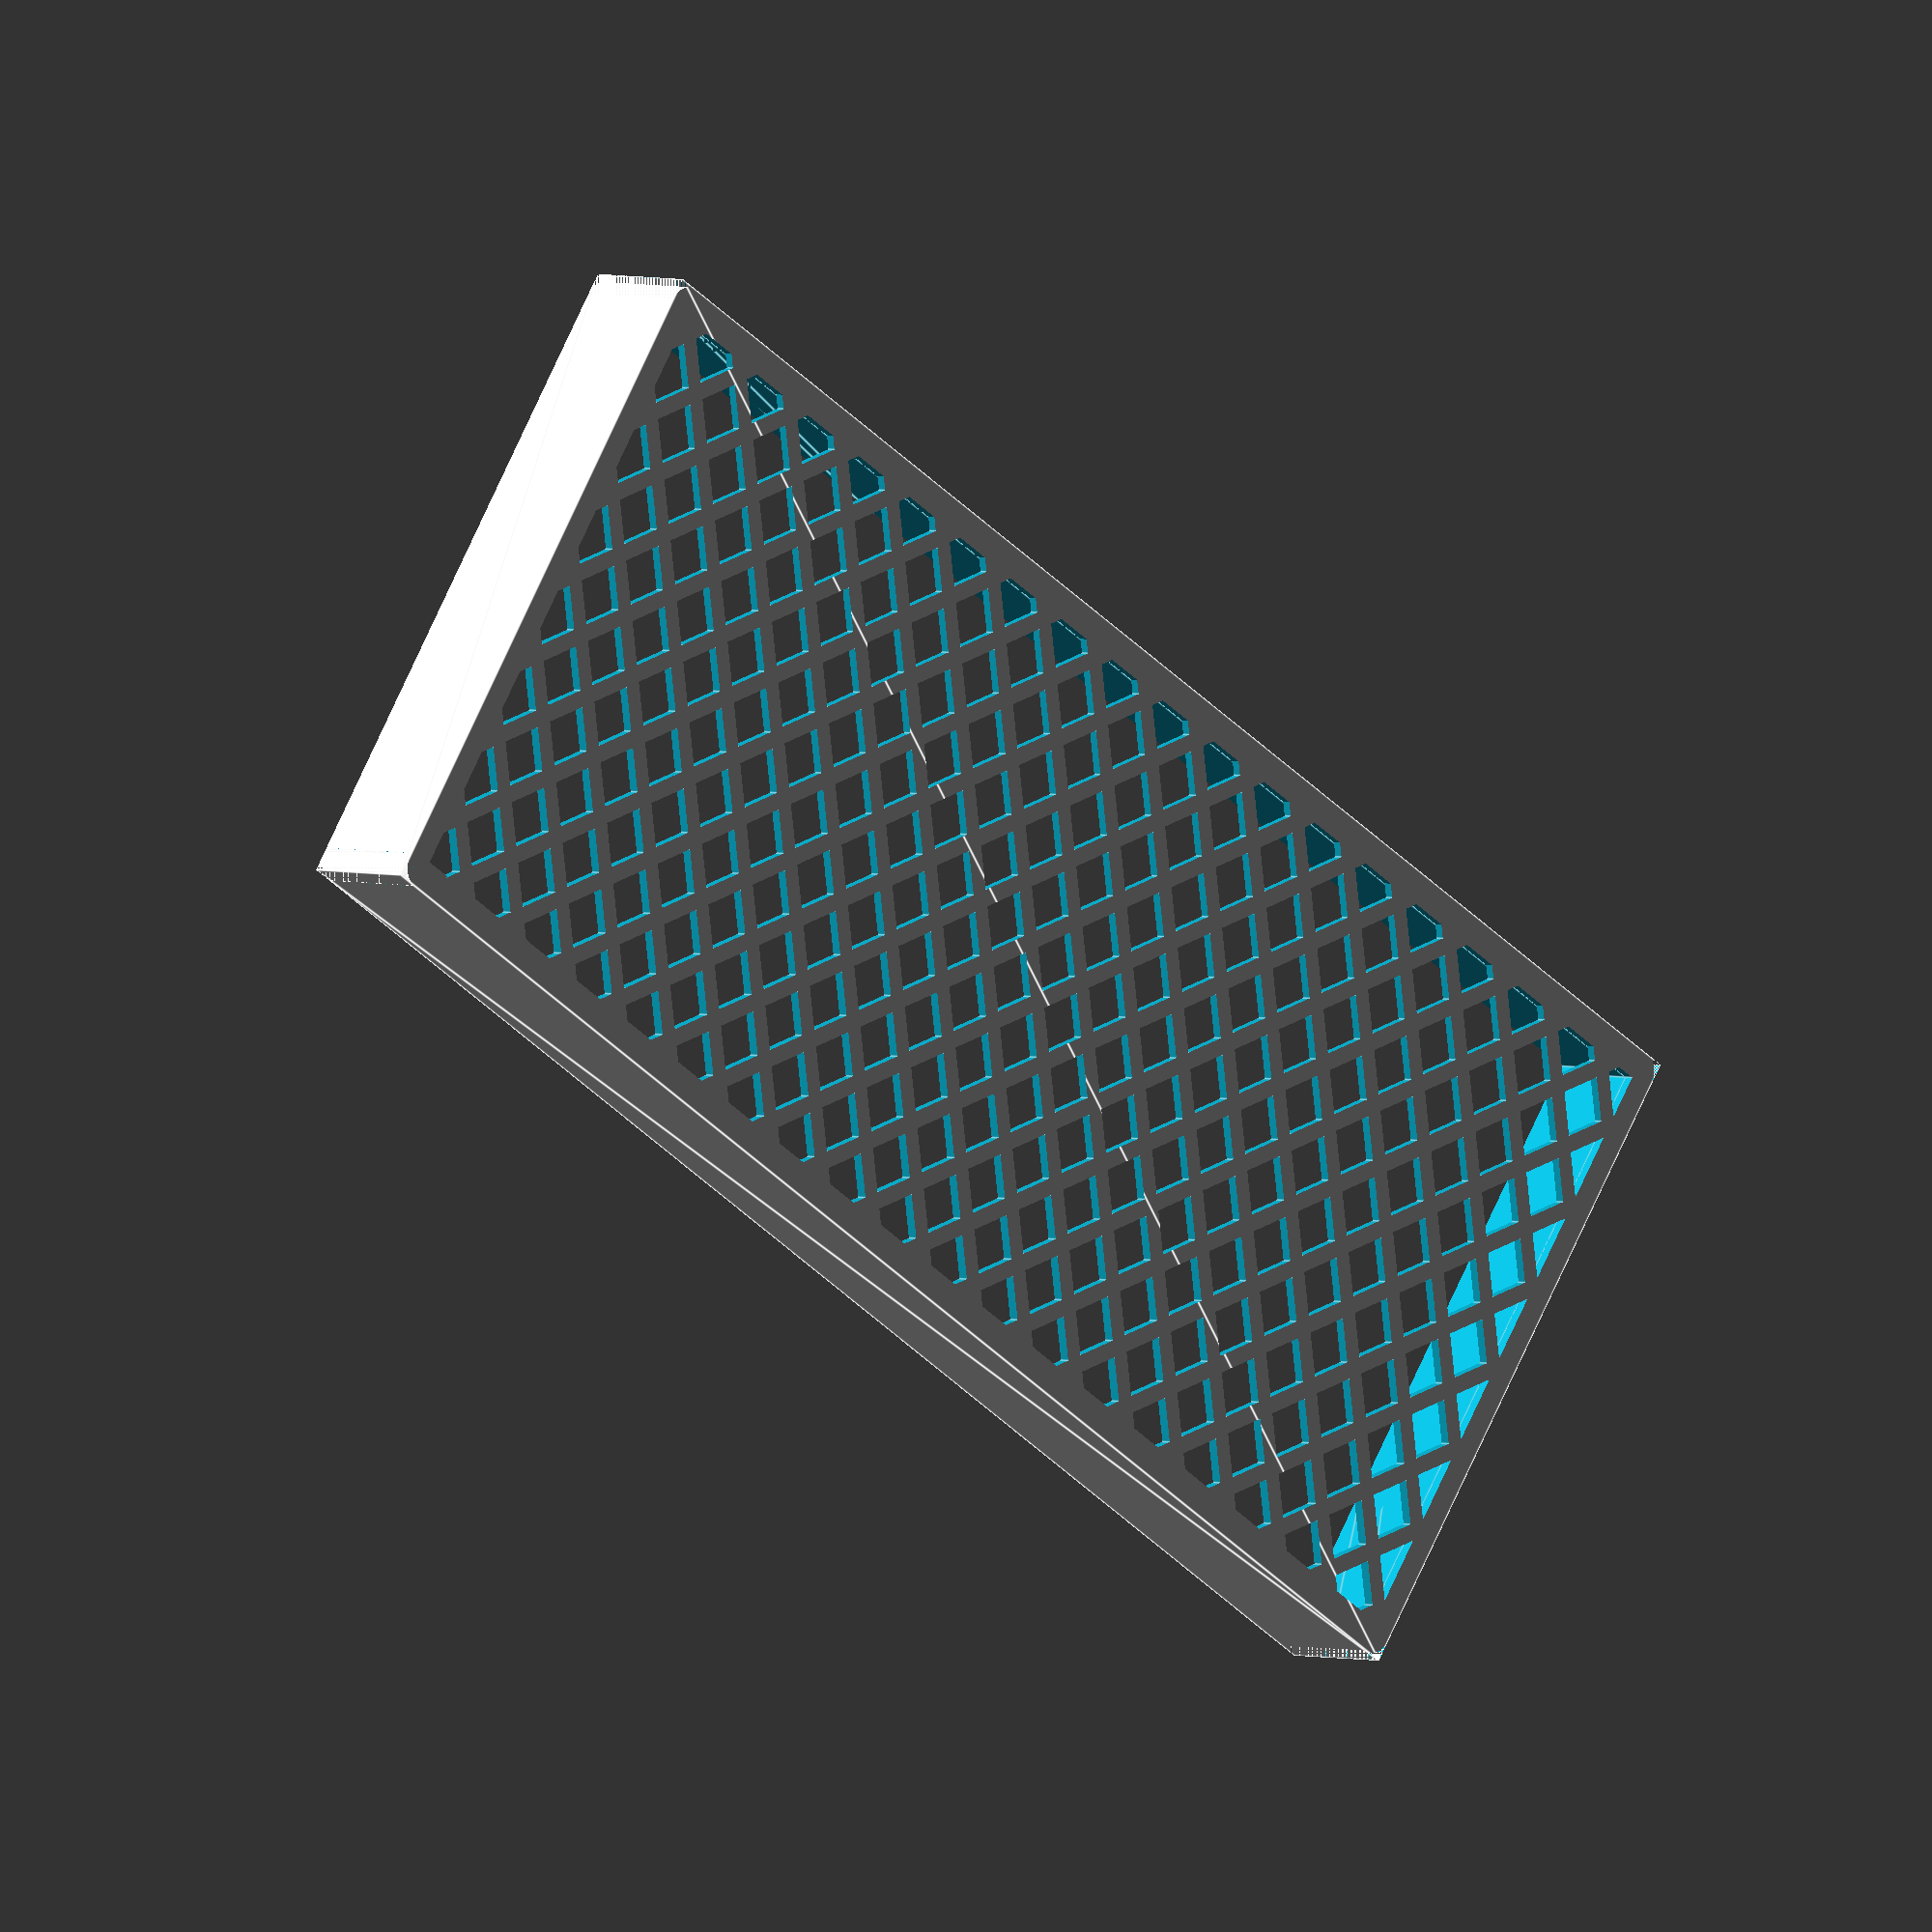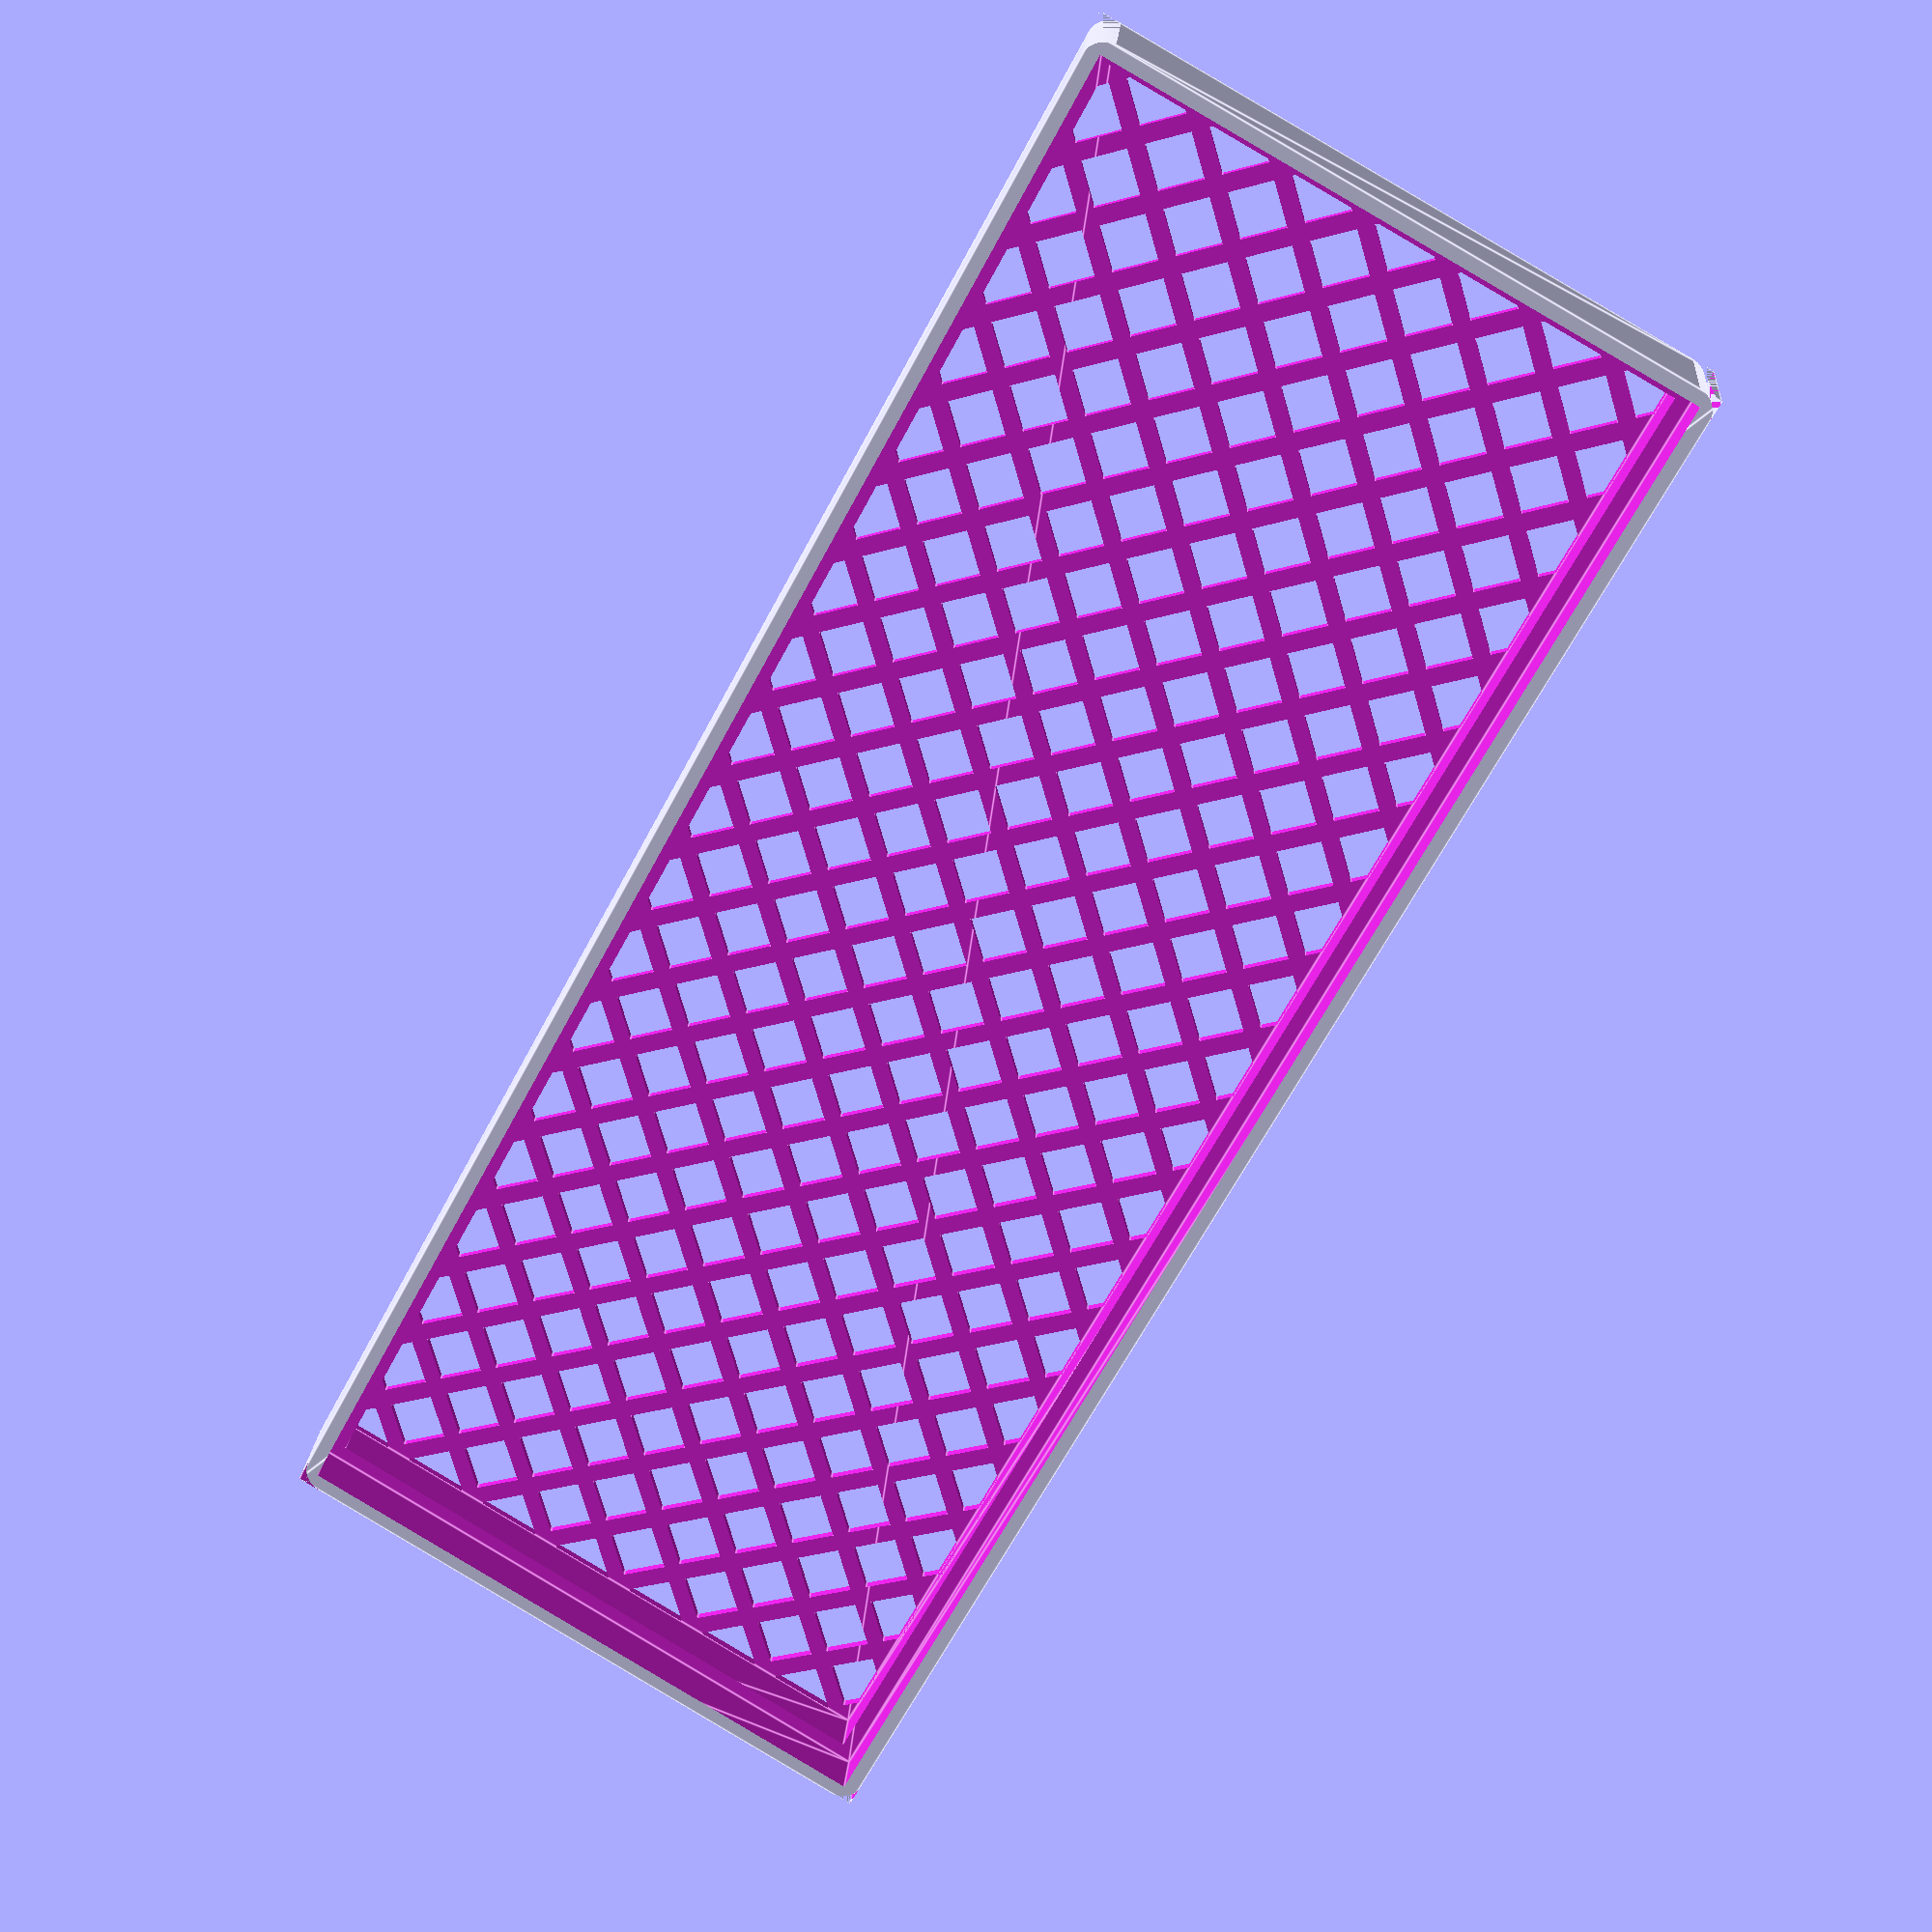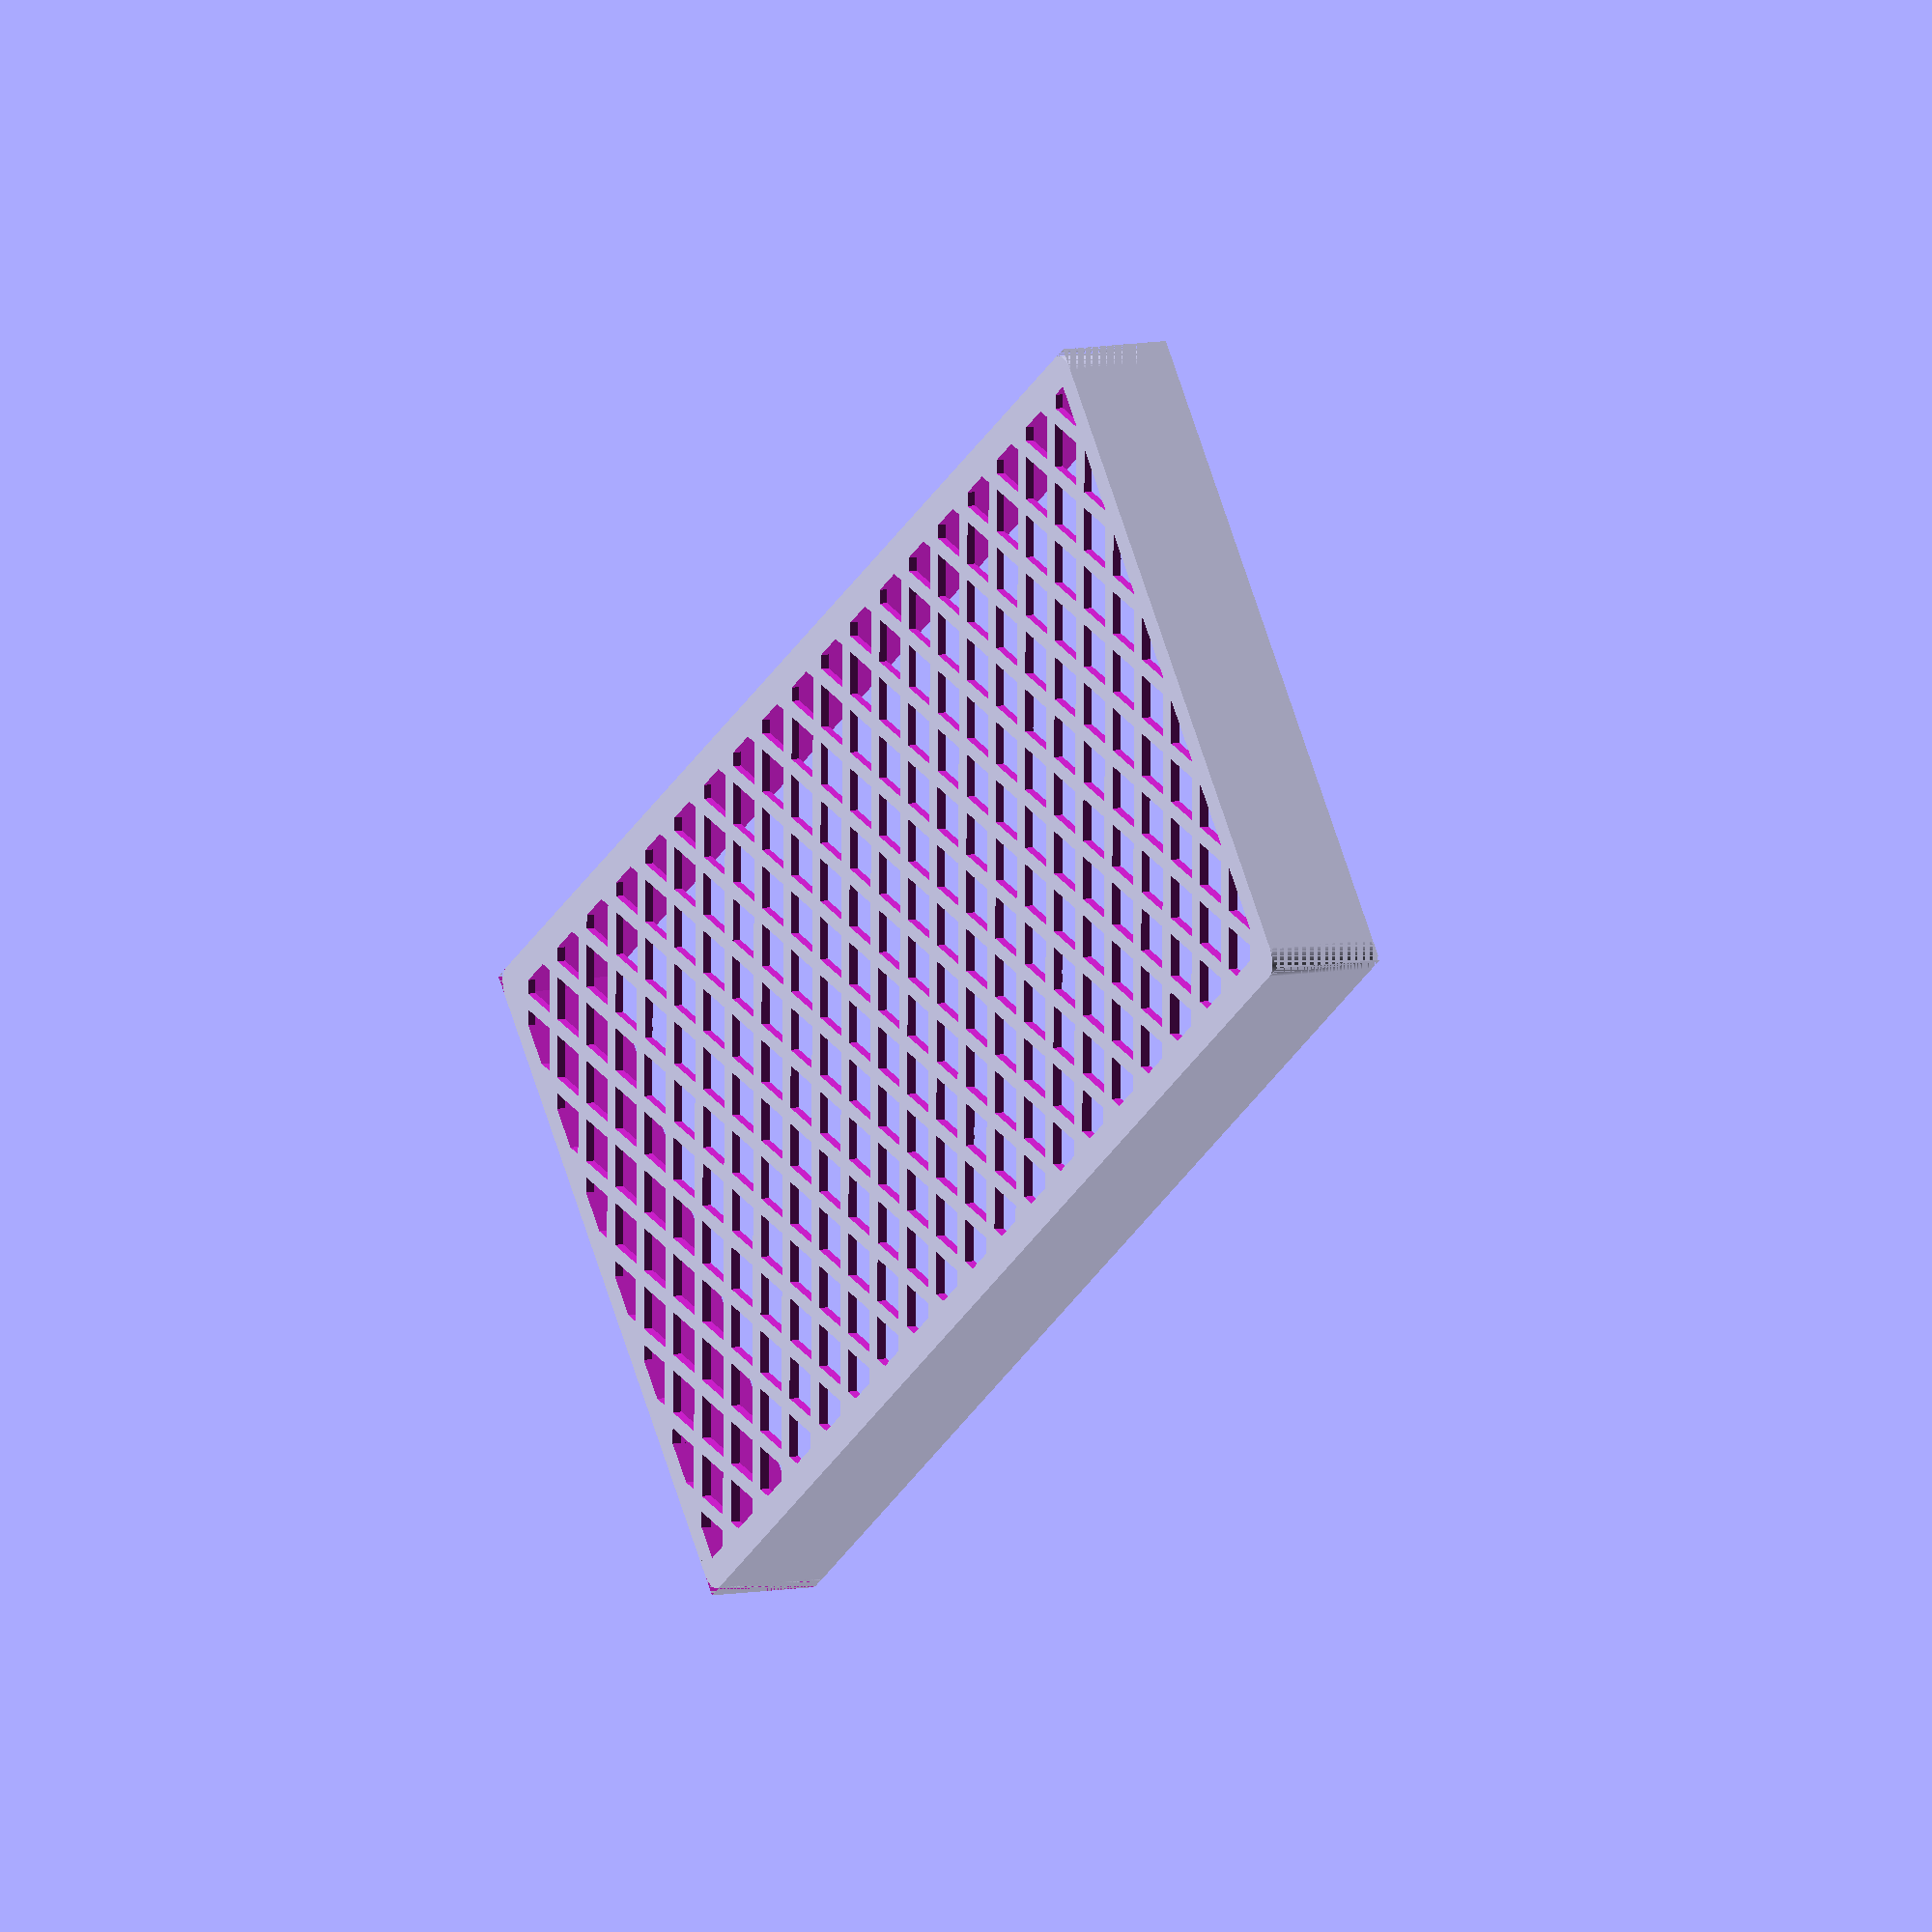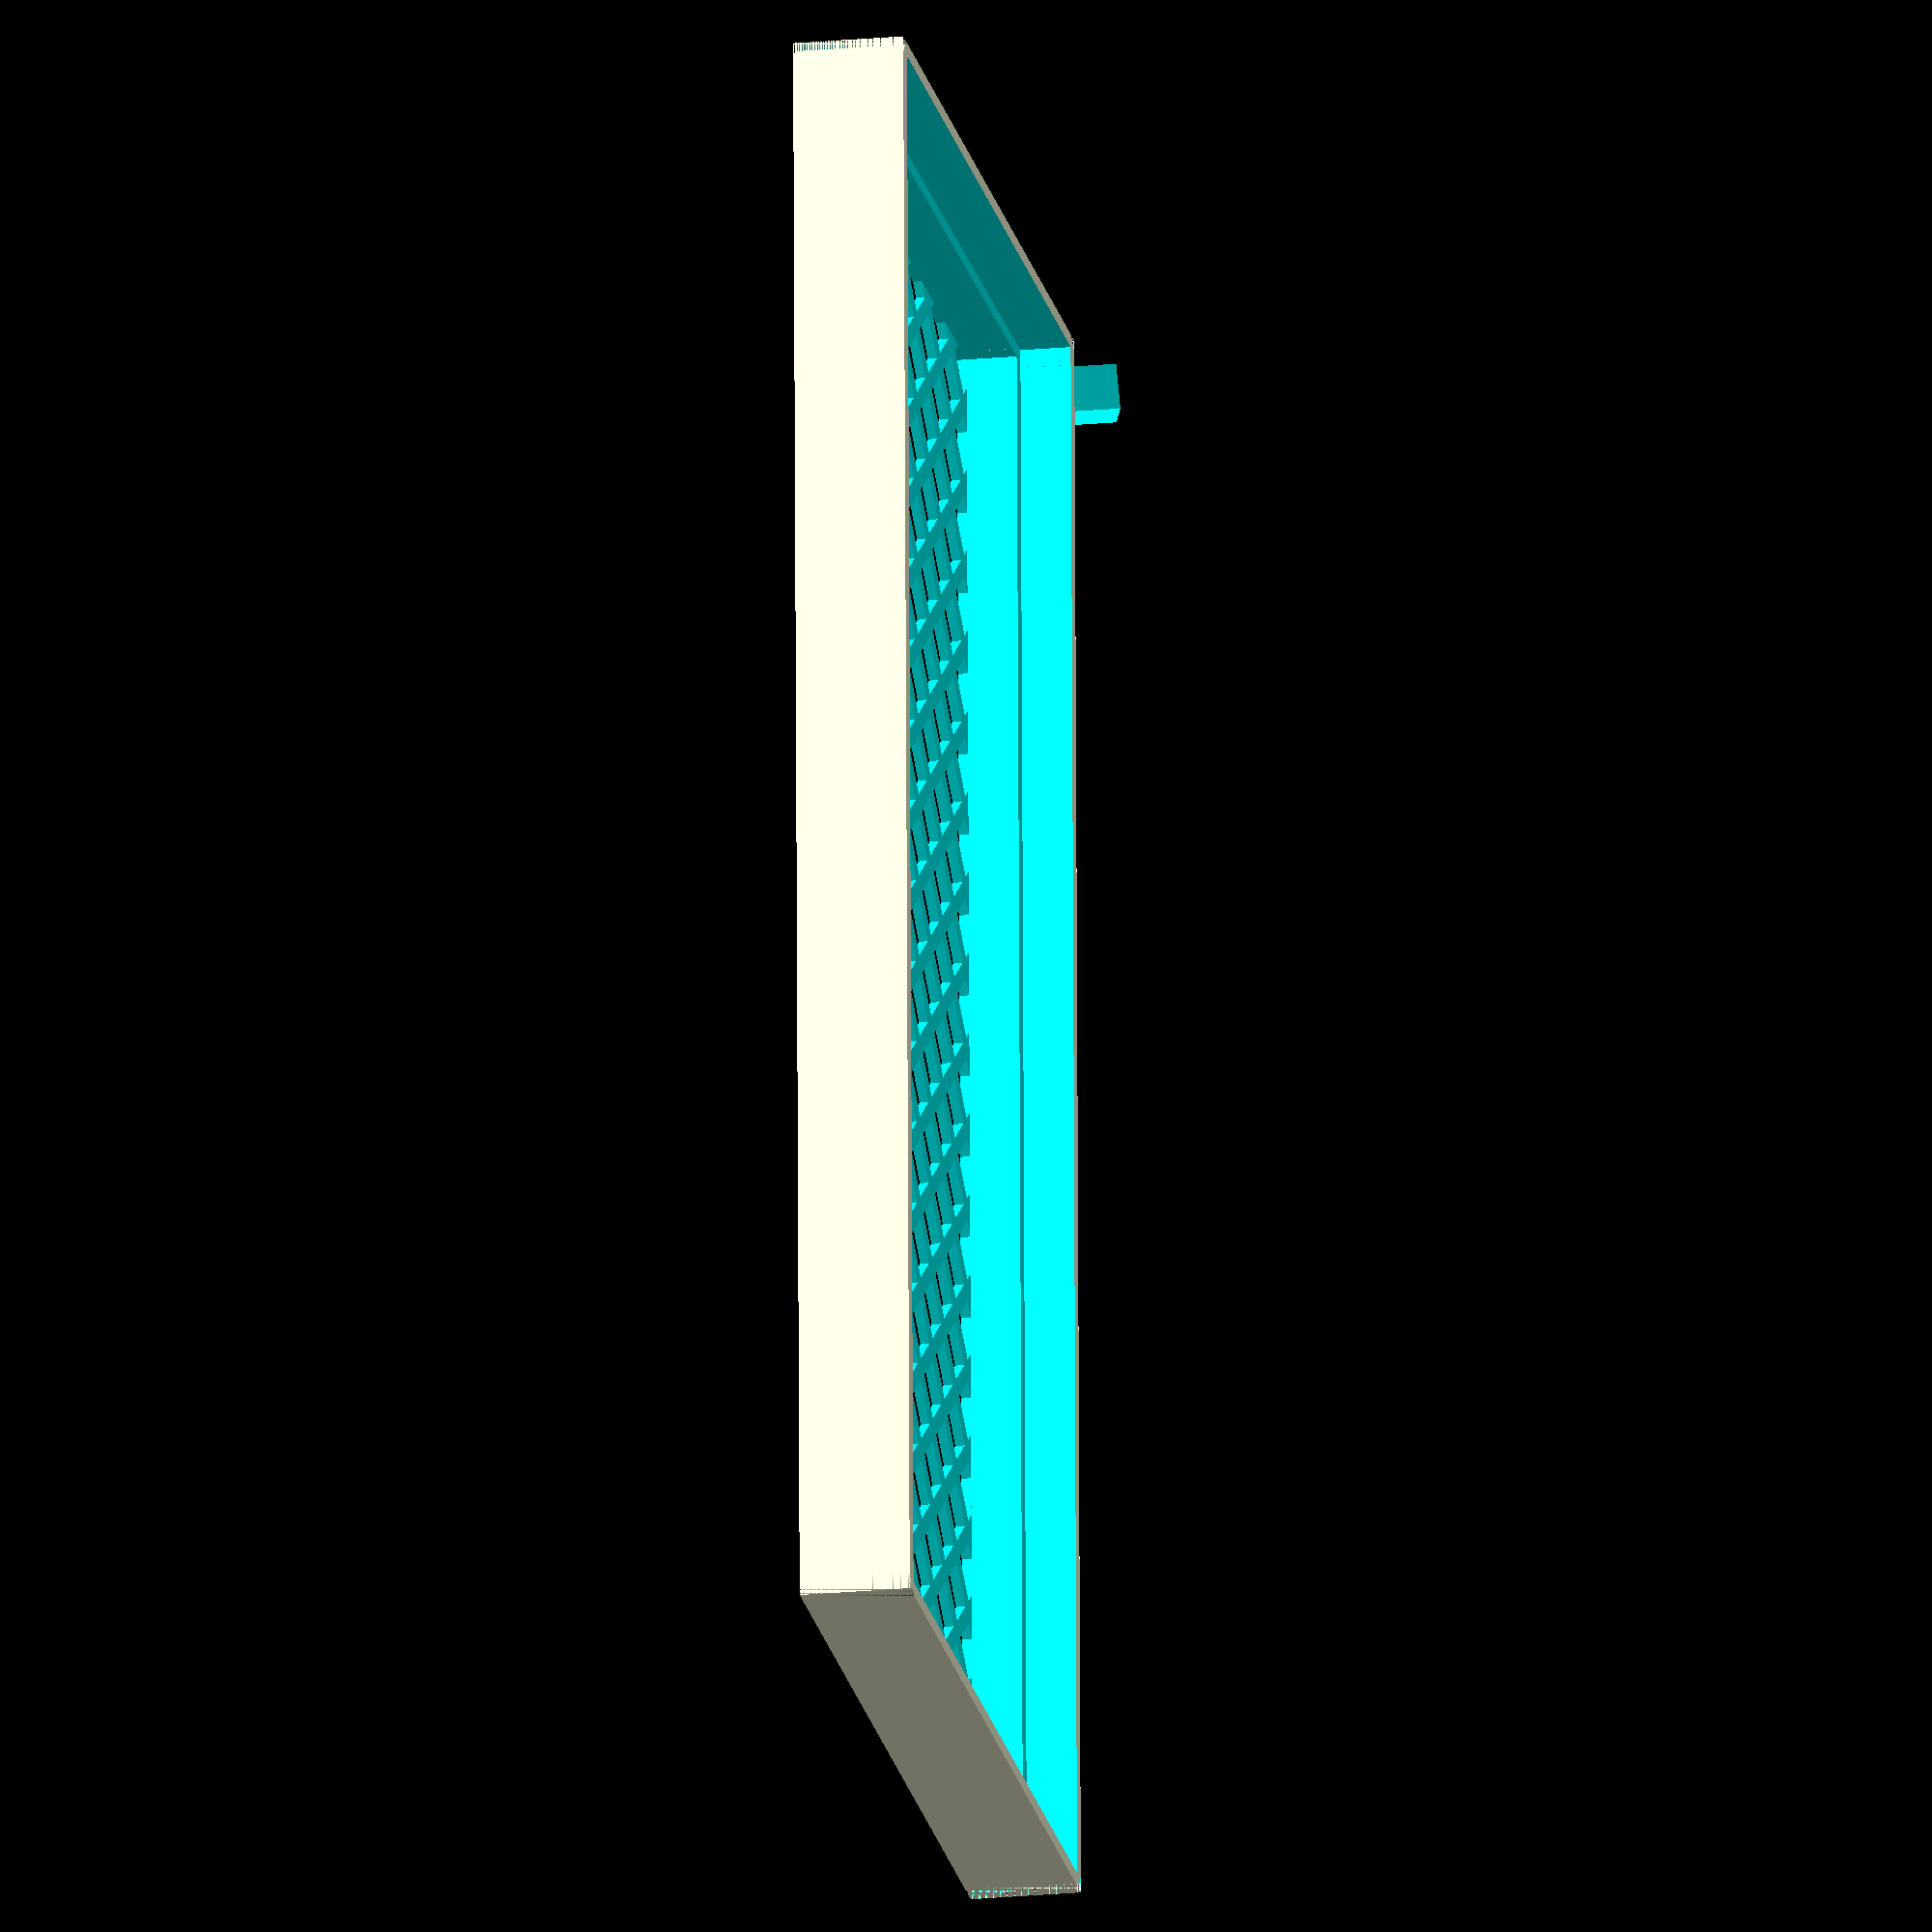
<openscad>
$fn=256;

shape_max = [300, 115, 44];
shape_min = [0, 0, 10];
bottom_max_z = 25;
top_min_z = 29;
thickness = 2.5;
height_for_keycaps = 10;
round_radius = 4;


difference() {
    difference() {
        polyhedron(
            points=[
                [shape_min[0],shape_min[1],shape_min[2]],
                [shape_max[0],shape_min[1],shape_min[2]],
                [shape_max[0],shape_max[1],bottom_max_z],
                [shape_min[0],shape_max[1],bottom_max_z],
                [shape_min[0],shape_min[1],top_min_z],
                [shape_max[0],shape_min[1],top_min_z],
                [shape_max[0],shape_max[1],shape_max[2]],
                [shape_min[0],shape_max[1],shape_max[2]],
            ],
            faces=[
                [0,1,2,3],
                [4,5,1,0],
                [5,6,2,1],
                [6,7,3,2],
                [7,4,0,3],
                [7,6,5,4],
            ]
        );
        polyhedron(
            points=[
                [shape_min[0]+thickness,shape_min[1]+thickness,0],
                [shape_max[0]-thickness,shape_min[1]+thickness,0],
                [shape_max[0]-thickness,shape_max[1]-thickness,0],
                [shape_min[0]+thickness,shape_max[1]-thickness,0],
                [shape_min[0]+thickness,shape_min[1]+thickness,top_min_z-height_for_keycaps],
                [shape_max[0]-thickness,shape_min[1]+thickness,top_min_z-height_for_keycaps],
                [shape_max[0]-thickness,shape_max[1]-thickness,shape_max[2]-height_for_keycaps],
                [shape_min[0]+thickness,shape_max[1]-thickness,shape_max[2]-height_for_keycaps],
            ],
            faces=[
                [0,1,2,3],
                [4,5,1,0],
                [5,6,2,1],
                [6,7,3,2],
                [7,4,0,3],
                [7,6,5,4],
            ]
        );
        polyhedron(
            points=[
                [shape_min[0]+thickness*2,shape_min[1]+thickness*2,0],
                [shape_max[0]-thickness*2,shape_min[1]+thickness*2,0],
                [shape_max[0]-thickness*2,shape_max[1]-thickness*2,0],
                [shape_min[0]+thickness*2,shape_max[1]-thickness*2,0],
                [shape_min[0]+thickness*2,shape_min[1]+thickness*2,top_min_z-1],
                [shape_max[0]-thickness*2,shape_min[1]+thickness*2,top_min_z-1],
                [shape_max[0]-thickness*2,shape_max[1]-thickness*2,shape_max[2]-2],
                [shape_min[0]+thickness*2,shape_max[1]-thickness*2,shape_max[2]-2],
            ],
            faces=[
                [0,1,2,3],
                [4,5,1,0],
                [5,6,2,1],
                [6,7,3,2],
                [7,4,0,3],
                [7,6,5,4],
            ]
        );
        intersection() {
            translate([5,5,0])
                cube([290,105,45]);
                union() {
                    for (y = [-400:11:400]) {
                        for (x = [-401:11:400]) {
                            rotate([0,0,45])
                            translate([x, y, 0])
                                cube([8,8,45]);
                        }
                    }
                };
        }
    }
    translate([shape_max[0]-round_radius,shape_max[1]-round_radius,0])
        difference() {
            cube([round_radius,round_radius,shape_max[2]]);
            cylinder(shape_max[2], round_radius, round_radius);
        }
    translate([0,shape_max[1]-round_radius,0])
        difference() {
            cube([round_radius,round_radius,shape_max[2]]);
            translate([round_radius, 0, 0])
                cylinder(shape_max[2], round_radius, round_radius);
        }
    translate([shape_max[0]-round_radius,0,0])
        difference() {
            cube([round_radius,round_radius,shape_max[2]]);
            translate([0, round_radius, 0])
                cylinder(shape_max[2], round_radius, round_radius);
        }
    translate([0,0,0])
        difference() {
            cube([round_radius,round_radius,shape_max[2]]);
            translate([round_radius, round_radius, 0])
                cylinder(shape_max[2], round_radius, round_radius);
        }
    }

</openscad>
<views>
elev=175.9 azim=209.8 roll=230.0 proj=o view=edges
elev=158.3 azim=241.8 roll=355.6 proj=p view=edges
elev=168.7 azim=148.5 roll=112.2 proj=o view=solid
elev=29.4 azim=91.7 roll=97.2 proj=o view=wireframe
</views>
